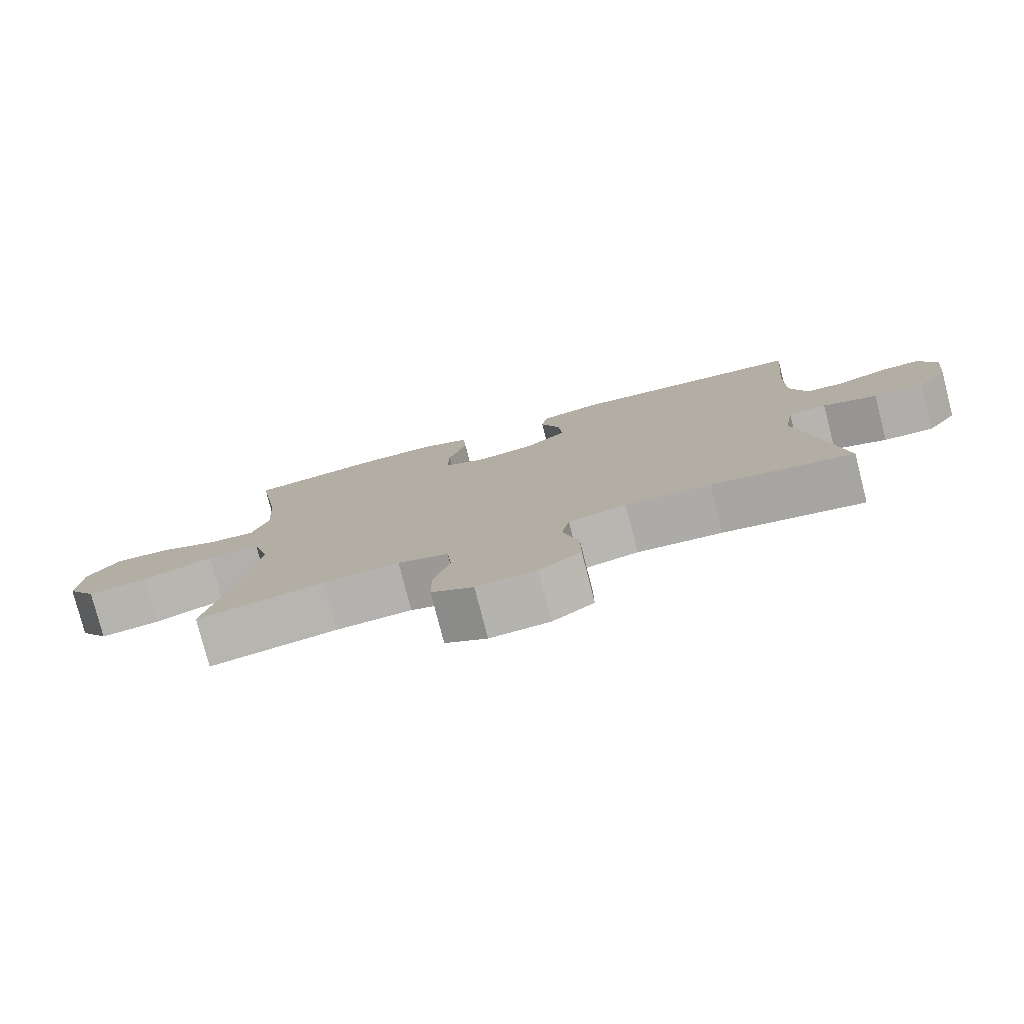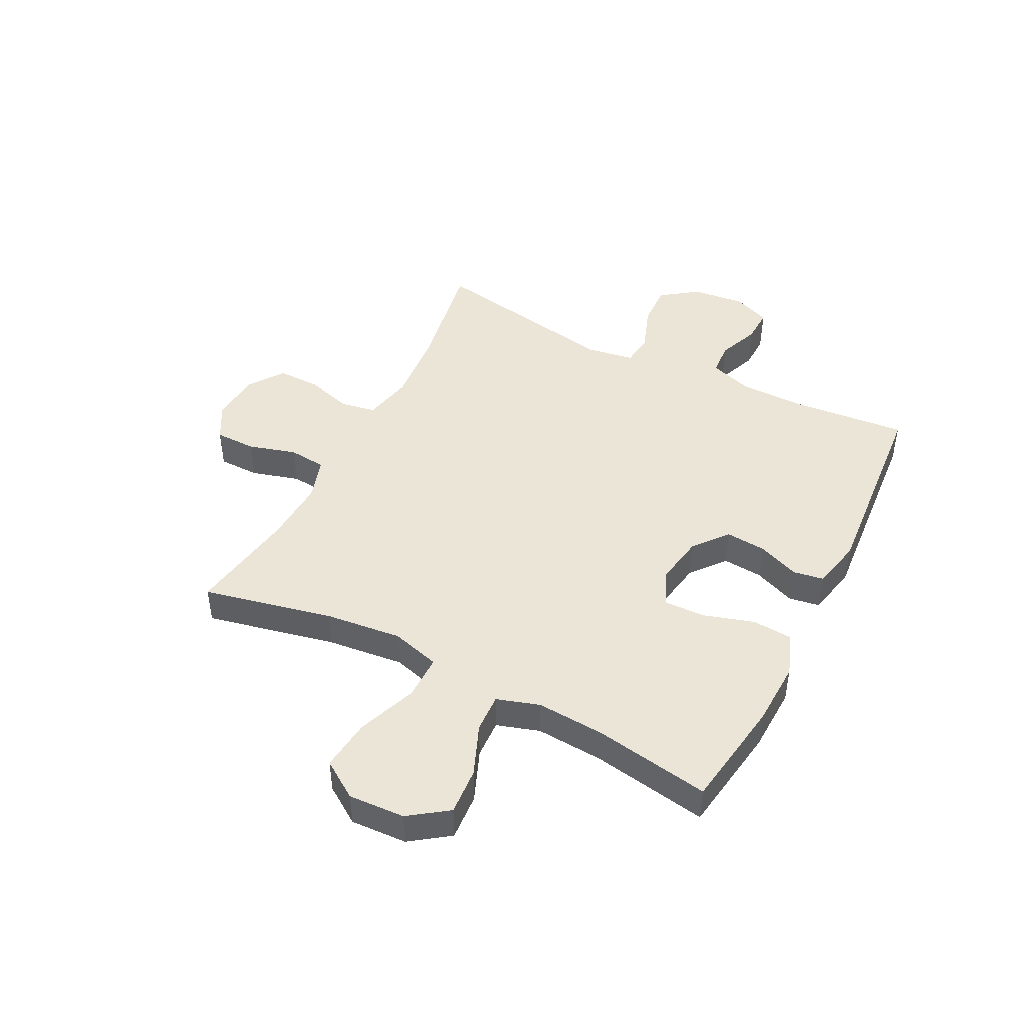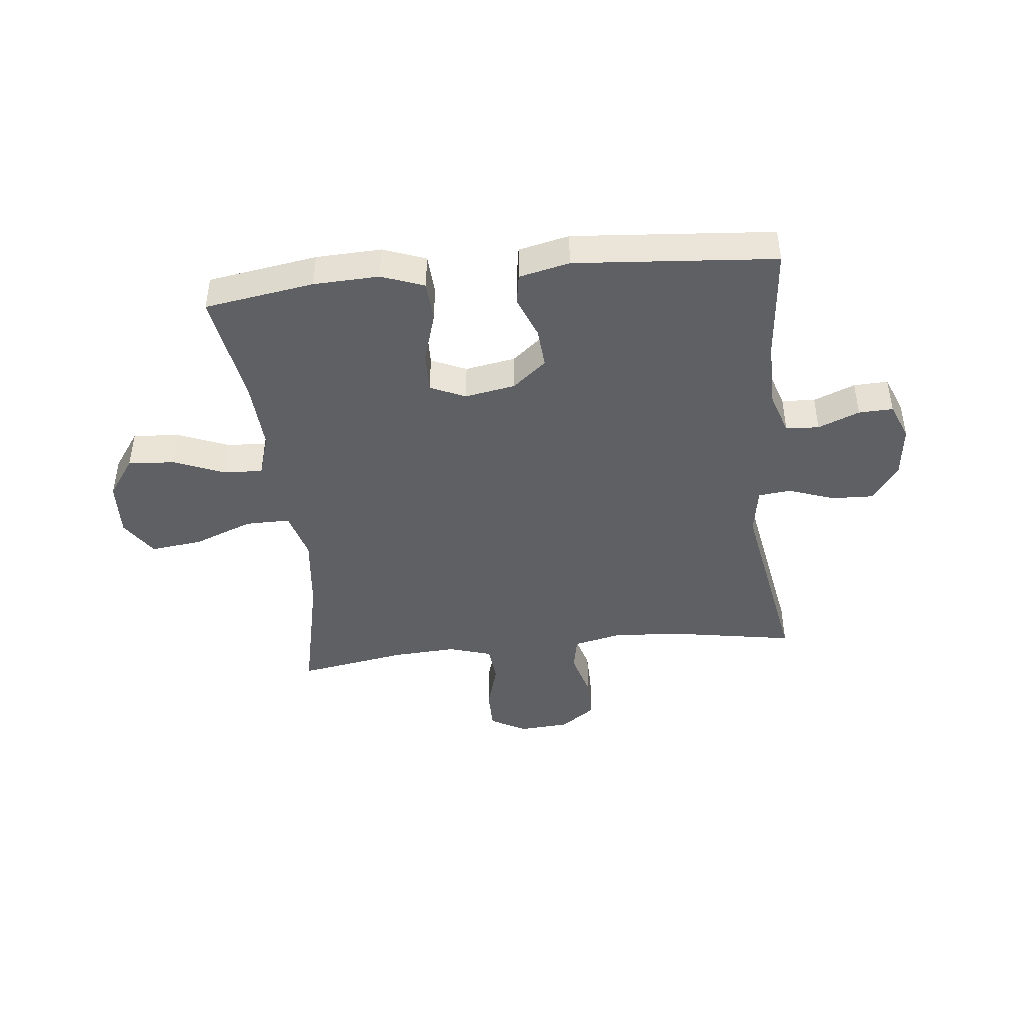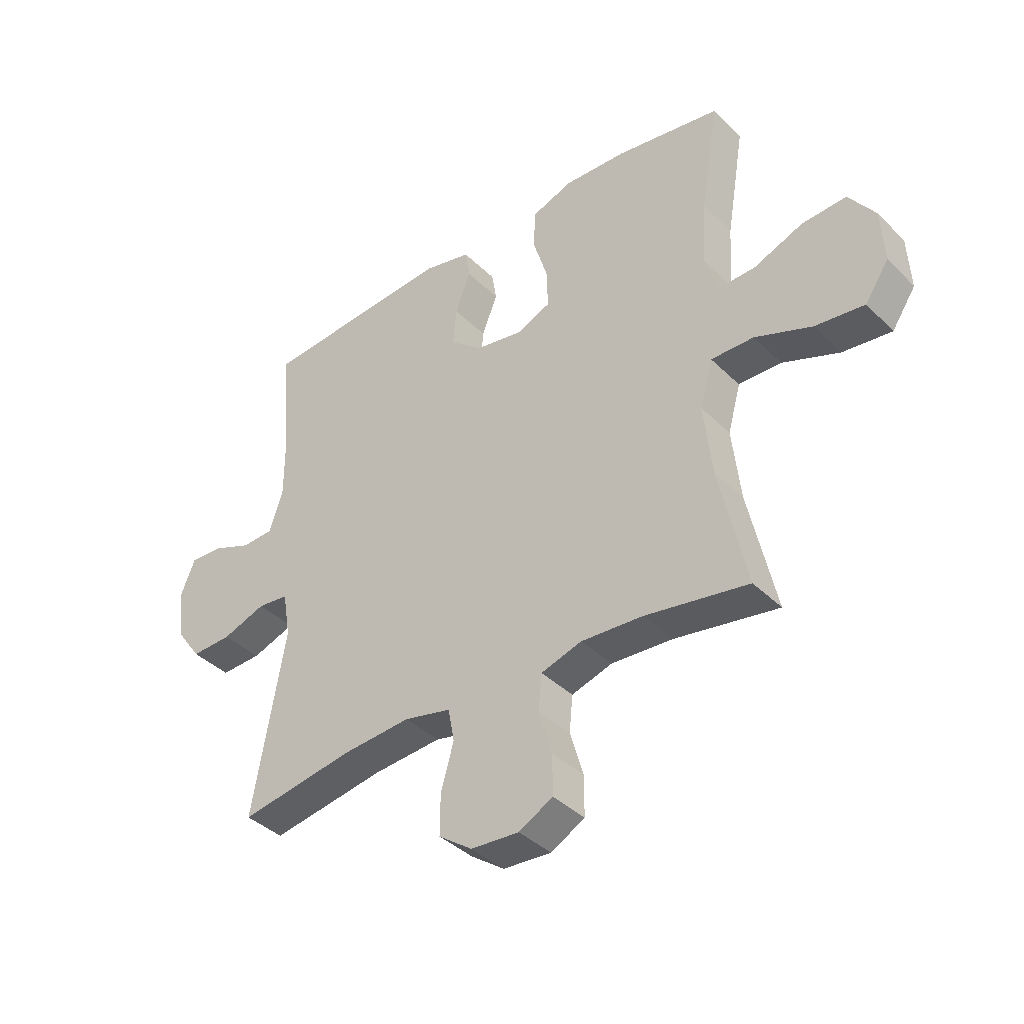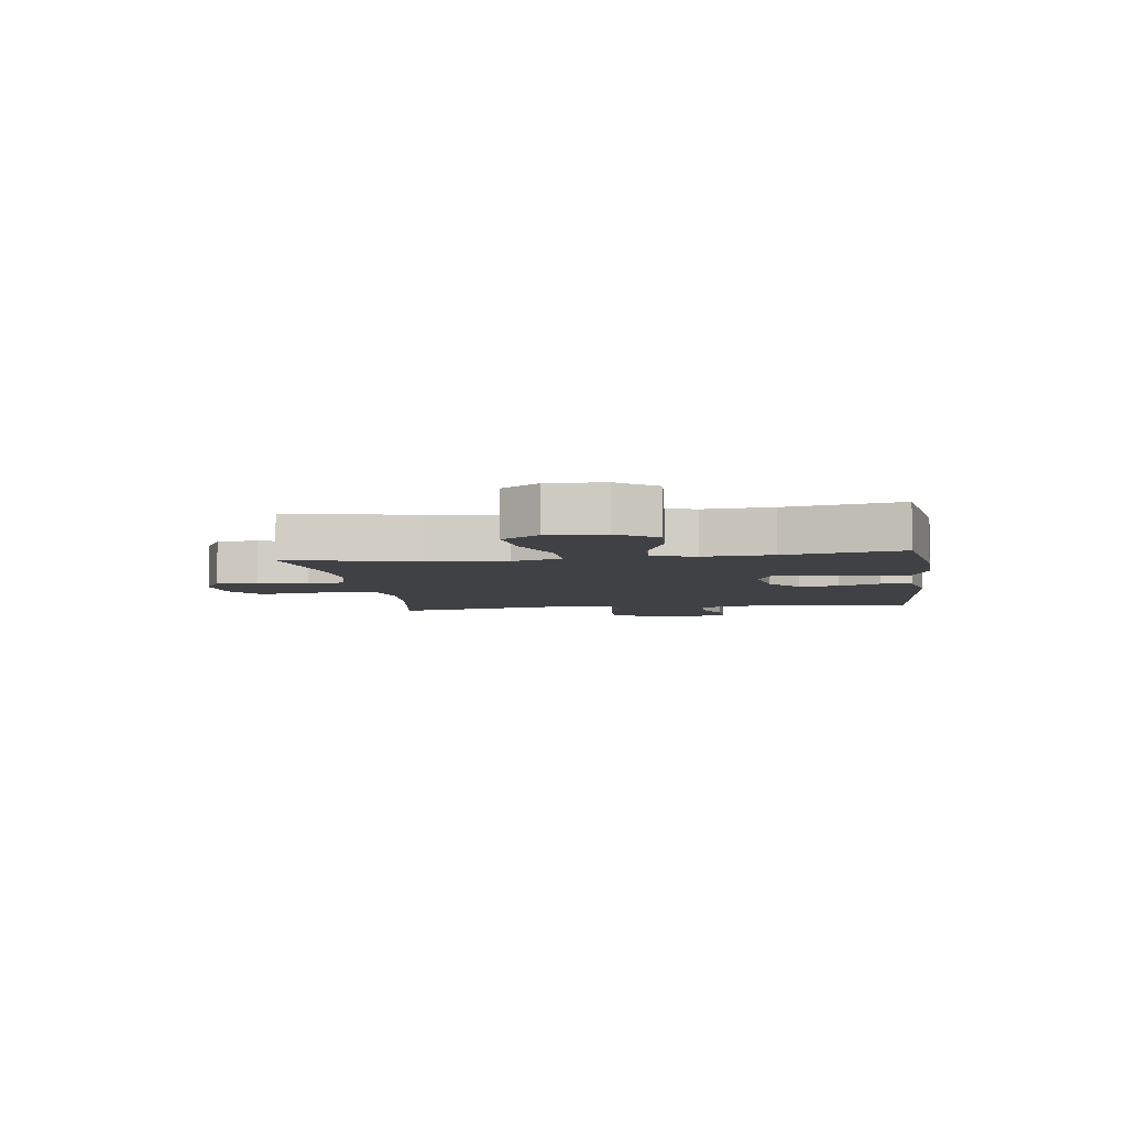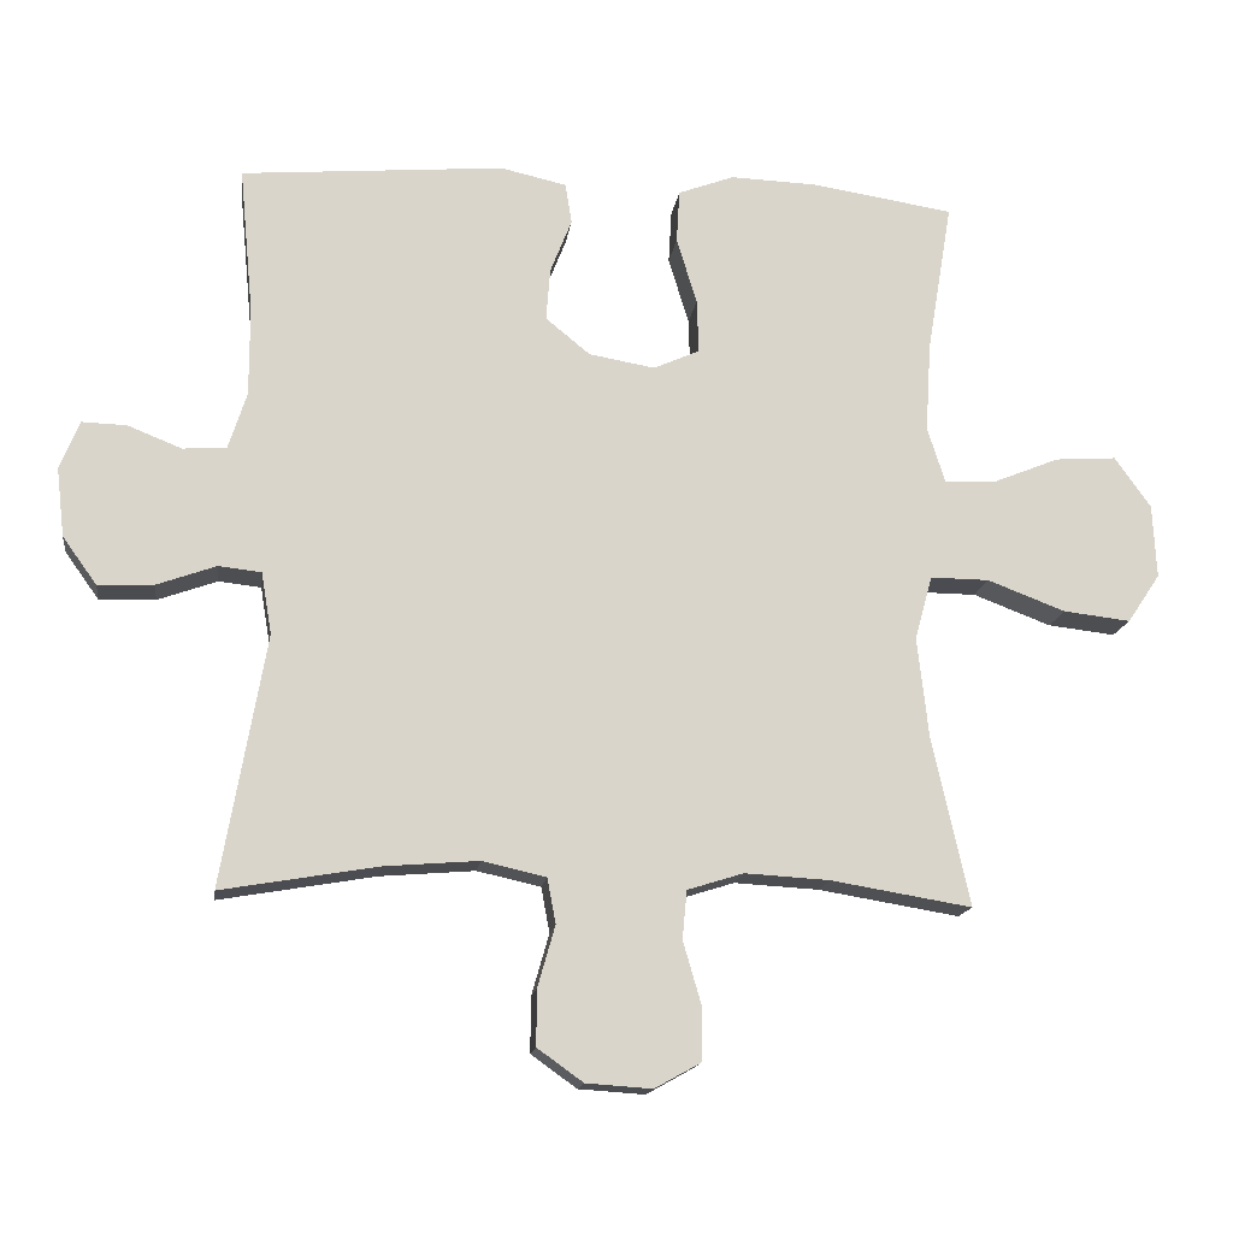
<metadata>
{"format":"obj","ext":"obj","renderer":"f3d","projection":"perspective","resolution":1024,"background":"white","views":[{"elev":-78.5,"azim":14.4,"up":"+Z"},{"elev":46.0,"azim":-63.0,"up":"+Y"},{"elev":-44.2,"azim":6.1,"up":"+Y"},{"elev":-38.8,"azim":-140.6,"up":"+Z"},{"elev":-5.9,"azim":-81.8,"up":"+Y"},{"elev":-15.3,"azim":172.4,"up":"+Z"}]}
</metadata>
<code>
o path8338
v -0.4588 0.0375 0.3147
v -0.4512 0.0375 0.1922
v -0.4755 0.0375 0.1155
v -0.5445 0.0375 0.1185
v -0.6362 0.0375 0.1556
v -0.7199 0.0375 0.1613
v -0.7693 0.0375 0.09182
v -0.7744 0.0375 -0.008991
v -0.7299 0.0375 -0.07558
v -0.6377 0.0375 -0.06491
v -0.5311 0.0375 -0.02427
v -0.451 0.0375 -0.02351
v -0.4267 0.0375 -0.1109
v -0.4421 0.0375 -0.2484
v -0.4932 0.0375 -0.4801
v -0.3002 0.0375 -0.4479
v -0.1843 0.0375 -0.4412
v -0.1077 0.0375 -0.4652
v -0.1014 0.0375 -0.5315
v -0.1263 0.0375 -0.6172
v -0.1261 0.0375 -0.6907
v -0.06265 0.0375 -0.7259
v 0.02778 0.0375 -0.7198
v 0.09054 0.0375 -0.675
v 0.08991 0.0375 -0.5984
v 0.06592 0.0375 -0.5147
v 0.07754 0.0375 -0.4527
v 0.1651 0.0375 -0.433
v 0.2945 0.0375 -0.4433
v 0.5085 0.0375 -0.4801
v 0.4478 0.0375 -0.1362
v 0.4622 0.0375 -0.05116
v 0.5203 0.0375 -0.0446
v 0.602 0.0375 -0.07383
v 0.6784 0.0375 -0.07679
v 0.7253 0.0375 -0.01155
v 0.7363 0.0375 0.08331
v 0.7096 0.0375 0.1491
v 0.6482 0.0375 0.1469
v 0.5742 0.0375 0.1174
v 0.5146 0.0375 0.121
v 0.4893 0.0375 0.1993
v 0.4894 0.0375 0.32
v 0.5085 0.0375 0.5218
v 0.1487 0.0375 0.551
v 0.05838 0.0375 0.5307
v 0.04929 0.0375 0.4756
v 0.07873 0.0375 0.4011
v 0.08436 0.0375 0.3292
v 0.02367 0.0375 0.2796
v -0.06648 0.0375 0.2639
v -0.1293 0.0375 0.2917
v -0.1273 0.0375 0.365
v -0.09936 0.0375 0.4558
v -0.1036 0.0375 0.5284
v -0.1801 0.0375 0.5567
v -0.2973 0.0375 0.5523
v -0.4932 0.0375 0.5218
v -0.4588 -0.0375 0.3147
v -0.4512 -0.0375 0.1922
v -0.4755 -0.0375 0.1155
v -0.5445 -0.0375 0.1185
v -0.6362 -0.0375 0.1556
v -0.7199 -0.0375 0.1613
v -0.7693 -0.0375 0.09182
v -0.7744 -0.0375 -0.008991
v -0.7299 -0.0375 -0.07558
v -0.6377 -0.0375 -0.06491
v -0.5311 -0.0375 -0.02427
v -0.451 -0.0375 -0.02351
v -0.4267 -0.0375 -0.1109
v -0.4421 -0.0375 -0.2484
v -0.4932 -0.0375 -0.4801
v -0.3002 -0.0375 -0.4479
v -0.1843 -0.0375 -0.4412
v -0.1077 -0.0375 -0.4652
v -0.1014 -0.0375 -0.5315
v -0.1263 -0.0375 -0.6172
v -0.1261 -0.0375 -0.6907
v -0.06265 -0.0375 -0.7259
v 0.02778 -0.0375 -0.7198
v 0.09054 -0.0375 -0.675
v 0.08991 -0.0375 -0.5984
v 0.06592 -0.0375 -0.5147
v 0.07754 -0.0375 -0.4527
v 0.1651 -0.0375 -0.433
v 0.2945 -0.0375 -0.4433
v 0.5085 -0.0375 -0.4801
v 0.4478 -0.0375 -0.1362
v 0.4622 -0.0375 -0.05116
v 0.5203 -0.0375 -0.0446
v 0.602 -0.0375 -0.07383
v 0.6784 -0.0375 -0.07679
v 0.7253 -0.0375 -0.01155
v 0.7363 -0.0375 0.08331
v 0.7096 -0.0375 0.1491
v 0.6482 -0.0375 0.1469
v 0.5742 -0.0375 0.1174
v 0.5146 -0.0375 0.121
v 0.4893 -0.0375 0.1993
v 0.4894 -0.0375 0.32
v 0.5085 -0.0375 0.5218
v 0.1487 -0.0375 0.551
v 0.05838 -0.0375 0.5307
v 0.04929 -0.0375 0.4756
v 0.07873 -0.0375 0.4011
v 0.08436 -0.0375 0.3292
v 0.02367 -0.0375 0.2796
v -0.06648 -0.0375 0.2639
v -0.1293 -0.0375 0.2917
v -0.1273 -0.0375 0.365
v -0.09936 -0.0375 0.4558
v -0.1036 -0.0375 0.5284
v -0.1801 -0.0375 0.5567
v -0.2973 -0.0375 0.5523
v -0.4932 -0.0375 0.5218
v -0.7693 0.0375 0.09182
v -0.7744 0.0375 -0.008991
v -0.7299 0.0375 -0.07558
v -0.7299 0.0375 -0.07558
v -0.7199 0.0375 0.1613
v -0.6377 0.0375 -0.06491
v -0.6362 0.0375 0.1556
v -0.5311 0.0375 -0.02427
v -0.5445 0.0375 0.1185
v -0.4755 0.0375 0.1155
v -0.4755 0.0375 0.1155
v -0.451 0.0375 -0.02351
v -0.451 0.0375 -0.02351
v -0.4932 0.0375 0.5218
v -0.4932 0.0375 0.5218
v -0.4588 0.0375 0.3147
v -0.4512 0.0375 0.1922
v -0.4421 0.0375 -0.2484
v -0.4932 0.0375 -0.4801
v -0.4932 0.0375 -0.4801
v -0.4267 0.0375 -0.1109
v -0.3002 0.0375 -0.4479
v -0.2973 0.0375 0.5523
v -0.1843 0.0375 -0.4412
v -0.1801 0.0375 0.5567
v -0.1077 0.0375 -0.4652
v -0.1077 0.0375 -0.4652
v -0.1036 0.0375 0.5284
v -0.1036 0.0375 0.5284
v -0.1293 0.0375 0.2917
v -0.1293 0.0375 0.2917
v -0.1273 0.0375 0.365
v -0.06648 0.0375 0.2639
v -0.09936 0.0375 0.4558
v -0.1014 0.0375 -0.5315
v -0.1263 0.0375 -0.6172
v -0.1261 0.0375 -0.6907
v -0.1261 0.0375 -0.6907
v -0.06265 0.0375 -0.7259
v 0.02367 0.0375 0.2796
v 0.02778 0.0375 -0.7198
v 0.08436 0.0375 0.3292
v 0.09054 0.0375 -0.675
v 0.05838 0.0375 0.5307
v 0.05838 0.0375 0.5307
v 0.04929 0.0375 0.4756
v 0.07873 0.0375 0.4011
v 0.1487 0.0375 0.551
v 0.06592 0.0375 -0.5147
v 0.07754 0.0375 -0.4527
v 0.07754 0.0375 -0.4527
v 0.08991 0.0375 -0.5984
v 0.1651 0.0375 -0.433
v 0.2945 0.0375 -0.4433
v 0.5085 0.0375 0.5218
v 0.5085 0.0375 0.5218
v 0.4894 0.0375 0.32
v 0.4478 0.0375 -0.1362
v 0.4622 0.0375 -0.05116
v 0.4622 0.0375 -0.05116
v 0.4893 0.0375 0.1993
v 0.5203 0.0375 -0.0446
v 0.5085 0.0375 -0.4801
v 0.5085 0.0375 -0.4801
v 0.5146 0.0375 0.121
v 0.5146 0.0375 0.121
v 0.5742 0.0375 0.1174
v 0.602 0.0375 -0.07383
v 0.6482 0.0375 0.1469
v 0.6784 0.0375 -0.07679
v 0.7096 0.0375 0.1491
v 0.7096 0.0375 0.1491
v 0.7253 0.0375 -0.01155
v 0.7363 0.0375 0.08331
v -0.7693 -0.0375 0.09182
v -0.7744 -0.0375 -0.008991
v -0.7299 -0.0375 -0.07558
v -0.7299 -0.0375 -0.07558
v -0.7199 -0.0375 0.1613
v -0.6377 -0.0375 -0.06491
v -0.6362 -0.0375 0.1556
v -0.5311 -0.0375 -0.02427
v -0.5445 -0.0375 0.1185
v -0.4755 -0.0375 0.1155
v -0.4755 -0.0375 0.1155
v -0.451 -0.0375 -0.02351
v -0.451 -0.0375 -0.02351
v -0.4932 -0.0375 0.5218
v -0.4932 -0.0375 0.5218
v -0.4588 -0.0375 0.3147
v -0.4512 -0.0375 0.1922
v -0.4421 -0.0375 -0.2484
v -0.4932 -0.0375 -0.4801
v -0.4932 -0.0375 -0.4801
v -0.4267 -0.0375 -0.1109
v -0.3002 -0.0375 -0.4479
v -0.2973 -0.0375 0.5523
v -0.1843 -0.0375 -0.4412
v -0.1801 -0.0375 0.5567
v -0.1077 -0.0375 -0.4652
v -0.1077 -0.0375 -0.4652
v -0.1036 -0.0375 0.5284
v -0.1036 -0.0375 0.5284
v -0.1293 -0.0375 0.2917
v -0.1293 -0.0375 0.2917
v -0.1273 -0.0375 0.365
v -0.06648 -0.0375 0.2639
v -0.09936 -0.0375 0.4558
v -0.1014 -0.0375 -0.5315
v -0.1263 -0.0375 -0.6172
v -0.1261 -0.0375 -0.6907
v -0.1261 -0.0375 -0.6907
v -0.06265 -0.0375 -0.7259
v 0.02367 -0.0375 0.2796
v 0.02778 -0.0375 -0.7198
v 0.08436 -0.0375 0.3292
v 0.09054 -0.0375 -0.675
v 0.05838 -0.0375 0.5307
v 0.05838 -0.0375 0.5307
v 0.04929 -0.0375 0.4756
v 0.07873 -0.0375 0.4011
v 0.1487 -0.0375 0.551
v 0.06592 -0.0375 -0.5147
v 0.07754 -0.0375 -0.4527
v 0.07754 -0.0375 -0.4527
v 0.08991 -0.0375 -0.5984
v 0.1651 -0.0375 -0.433
v 0.2945 -0.0375 -0.4433
v 0.5085 -0.0375 0.5218
v 0.5085 -0.0375 0.5218
v 0.4894 -0.0375 0.32
v 0.4478 -0.0375 -0.1362
v 0.4622 -0.0375 -0.05116
v 0.4622 -0.0375 -0.05116
v 0.4893 -0.0375 0.1993
v 0.5203 -0.0375 -0.0446
v 0.5085 -0.0375 -0.4801
v 0.5085 -0.0375 -0.4801
v 0.5146 -0.0375 0.121
v 0.5146 -0.0375 0.121
v 0.5742 -0.0375 0.1174
v 0.602 -0.0375 -0.07383
v 0.6482 -0.0375 0.1469
v 0.6784 -0.0375 -0.07679
v 0.7096 -0.0375 0.1491
v 0.7096 -0.0375 0.1491
v 0.7253 -0.0375 -0.01155
v 0.7363 -0.0375 0.08331
f 245 238 247
f 211 223 202
f 249 232 230
f 208 214 211
f 259 264 261
f 240 216 239
f 213 222 215
f 237 238 236
f 223 214 240
f 225 226 242
f 206 222 213
f 202 200 198
f 251 232 249
f 231 226 229
f 232 247 237
f 220 207 202
f 264 257 263
f 229 226 227
f 248 243 244
f 257 264 259
f 230 223 240
f 263 258 260
f 237 247 238
f 263 257 258
f 204 206 213
f 243 230 240
f 247 232 251
f 196 191 192
f 191 197 195
f 251 249 255
f 199 197 196
f 207 220 206
f 248 244 253
f 249 230 248
f 242 231 233
f 207 200 202
f 248 230 243
f 223 211 214
f 198 199 196
f 214 208 212
f 222 206 220
f 196 192 193
f 239 225 242
f 234 236 238
f 240 214 216
f 252 255 249
f 224 215 222
f 242 226 231
f 239 216 225
f 257 255 252
f 223 220 202
f 191 196 197
f 218 215 224
f 258 257 252
f 212 208 209
f 199 198 200
f 7 8 66 65
f 8 120 194 66
f 6 7 65 64
f 9 10 68 67
f 5 6 64 63
f 10 11 69 68
f 4 5 63 62
f 127 4 62 201
f 11 129 203 69
f 131 1 59 205
f 2 3 61 60
f 14 136 210 72
f 1 2 60 59
f 12 13 71 70
f 13 14 72 71
f 15 16 74 73
f 57 58 116 115
f 16 17 75 74
f 56 57 115 114
f 17 143 217 75
f 145 56 114 219
f 147 53 111 221
f 51 52 110 109
f 54 55 113 112
f 53 54 112 111
f 19 20 78 77
f 20 154 228 78
f 21 22 80 79
f 18 19 77 76
f 50 51 109 108
f 22 23 81 80
f 49 50 108 107
f 23 24 82 81
f 161 47 105 235
f 47 48 106 105
f 45 46 104 103
f 26 167 241 84
f 25 26 84 83
f 24 25 83 82
f 27 28 86 85
f 48 49 107 106
f 28 29 87 86
f 172 45 103 246
f 43 44 102 101
f 31 176 250 89
f 42 43 101 100
f 32 33 91 90
f 180 31 89 254
f 29 30 88 87
f 182 42 100 256
f 40 41 99 98
f 33 34 92 91
f 39 40 98 97
f 34 35 93 92
f 188 39 97 262
f 35 36 94 93
f 37 38 96 95
f 36 37 95 94
f 171 173 164
f 137 128 149
f 175 156 158
f 134 137 140
f 185 187 190
f 166 165 142
f 139 141 148
f 163 162 164
f 149 166 140
f 151 168 152
f 132 139 148
f 128 124 126
f 177 175 158
f 157 155 152
f 158 163 173
f 146 128 133
f 190 189 183
f 155 153 152
f 174 170 169
f 183 185 190
f 156 166 149
f 189 186 184
f 163 164 173
f 189 184 183
f 130 139 132
f 169 166 156
f 173 177 158
f 122 118 117
f 117 121 123
f 177 181 175
f 125 122 123
f 133 132 146
f 174 179 170
f 175 174 156
f 168 159 157
f 133 128 126
f 174 169 156
f 149 140 137
f 124 122 125
f 140 138 134
f 148 146 132
f 122 119 118
f 165 168 151
f 160 164 162
f 166 142 140
f 178 175 181
f 150 148 141
f 168 157 152
f 165 151 142
f 183 178 181
f 149 128 146
f 117 123 122
f 144 150 141
f 184 178 183
f 138 135 134
f 125 126 124

</code>
